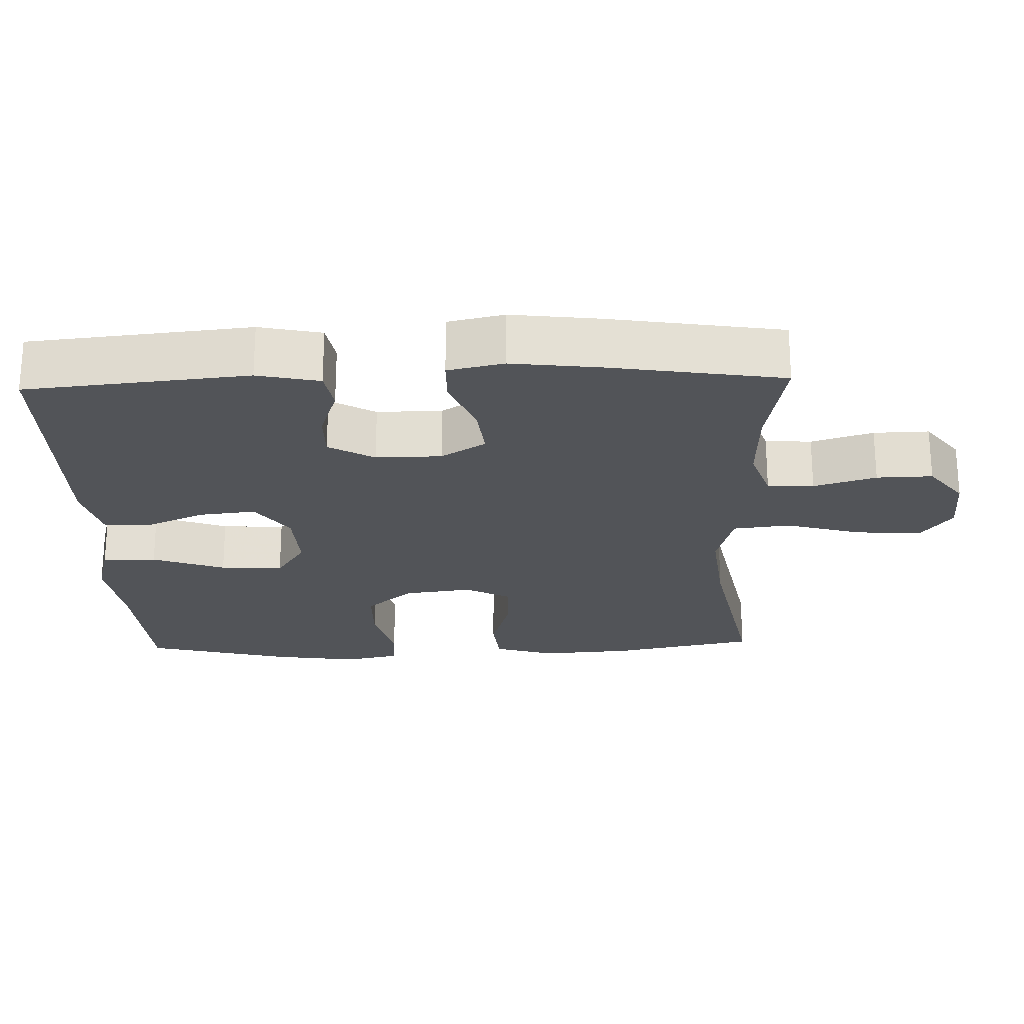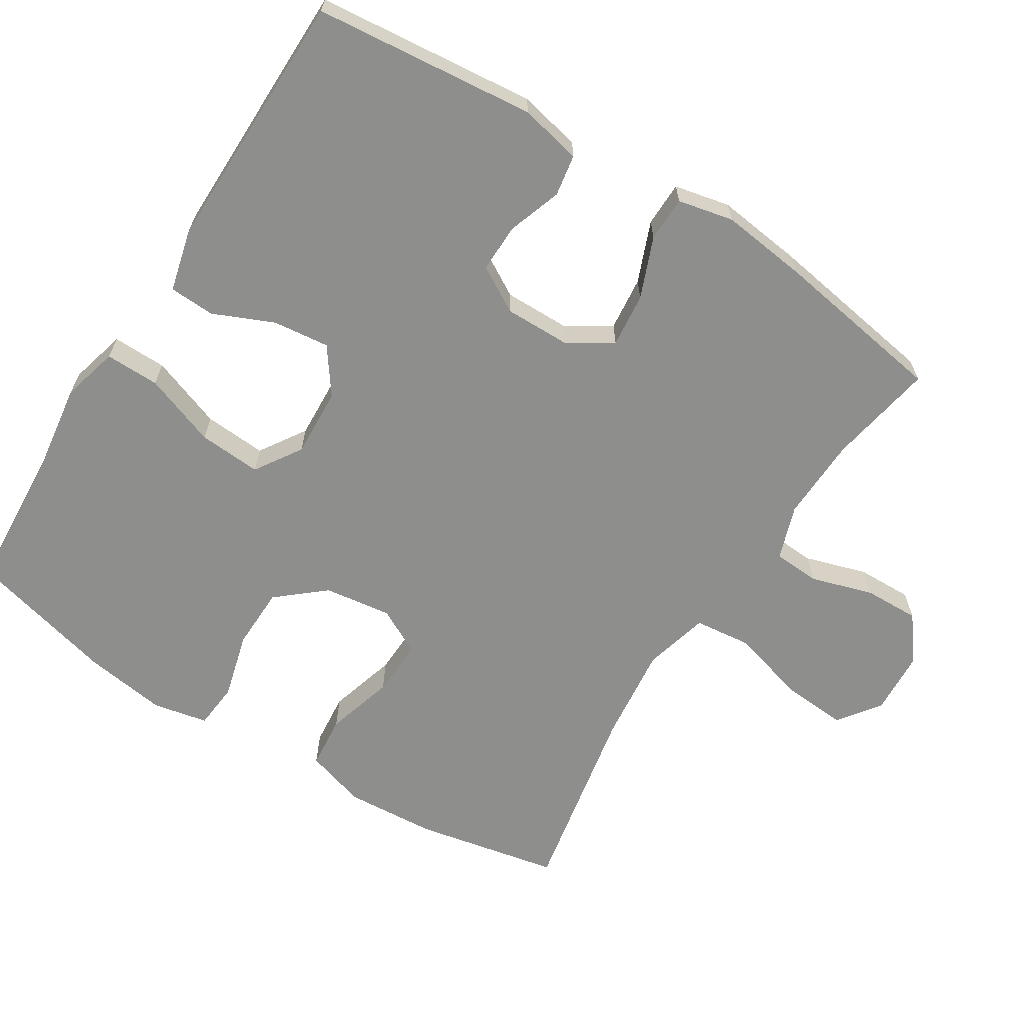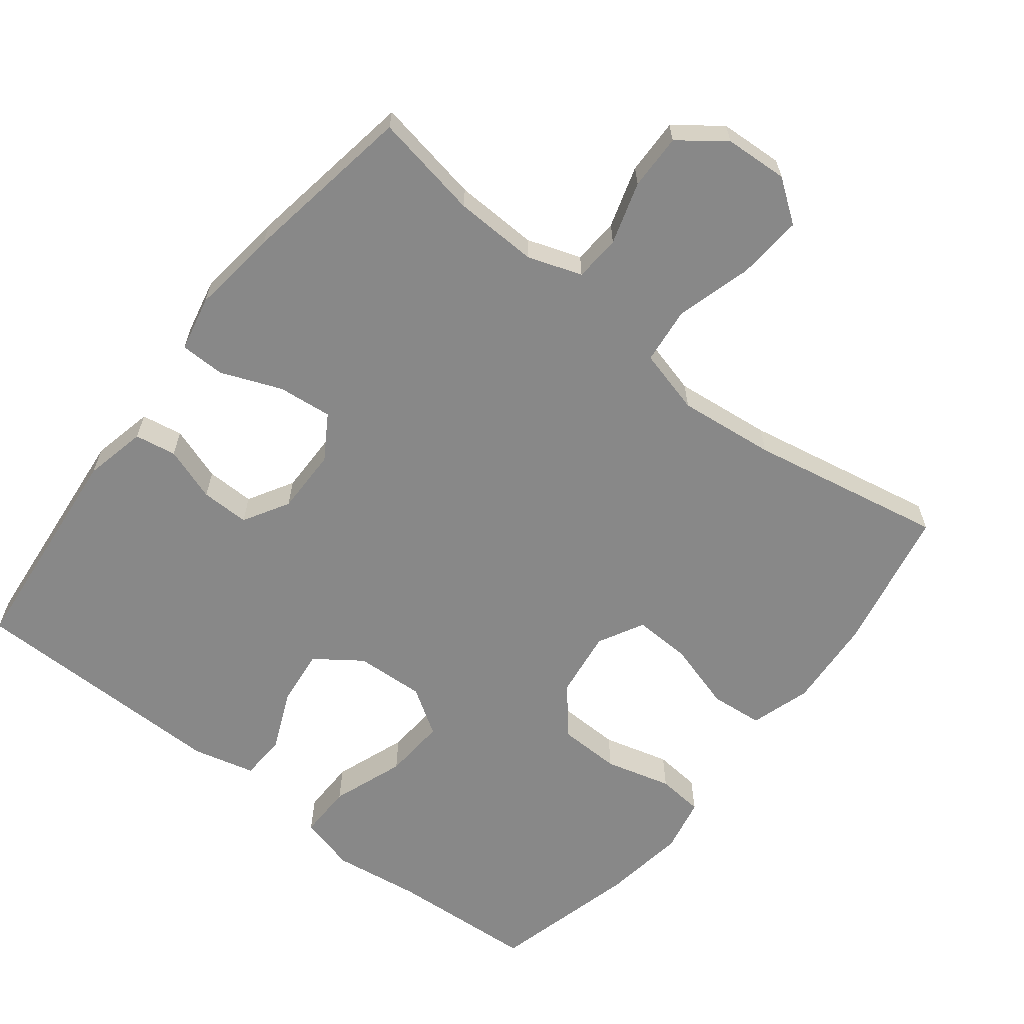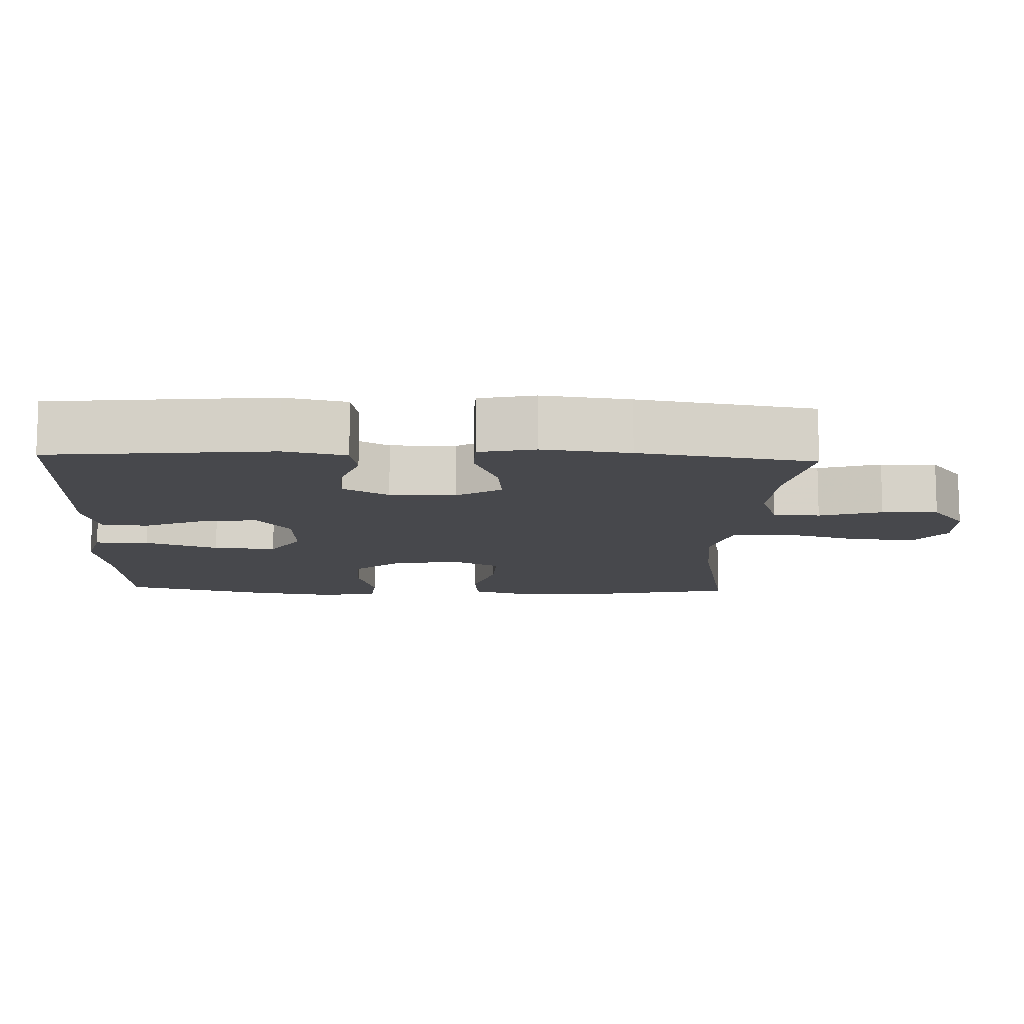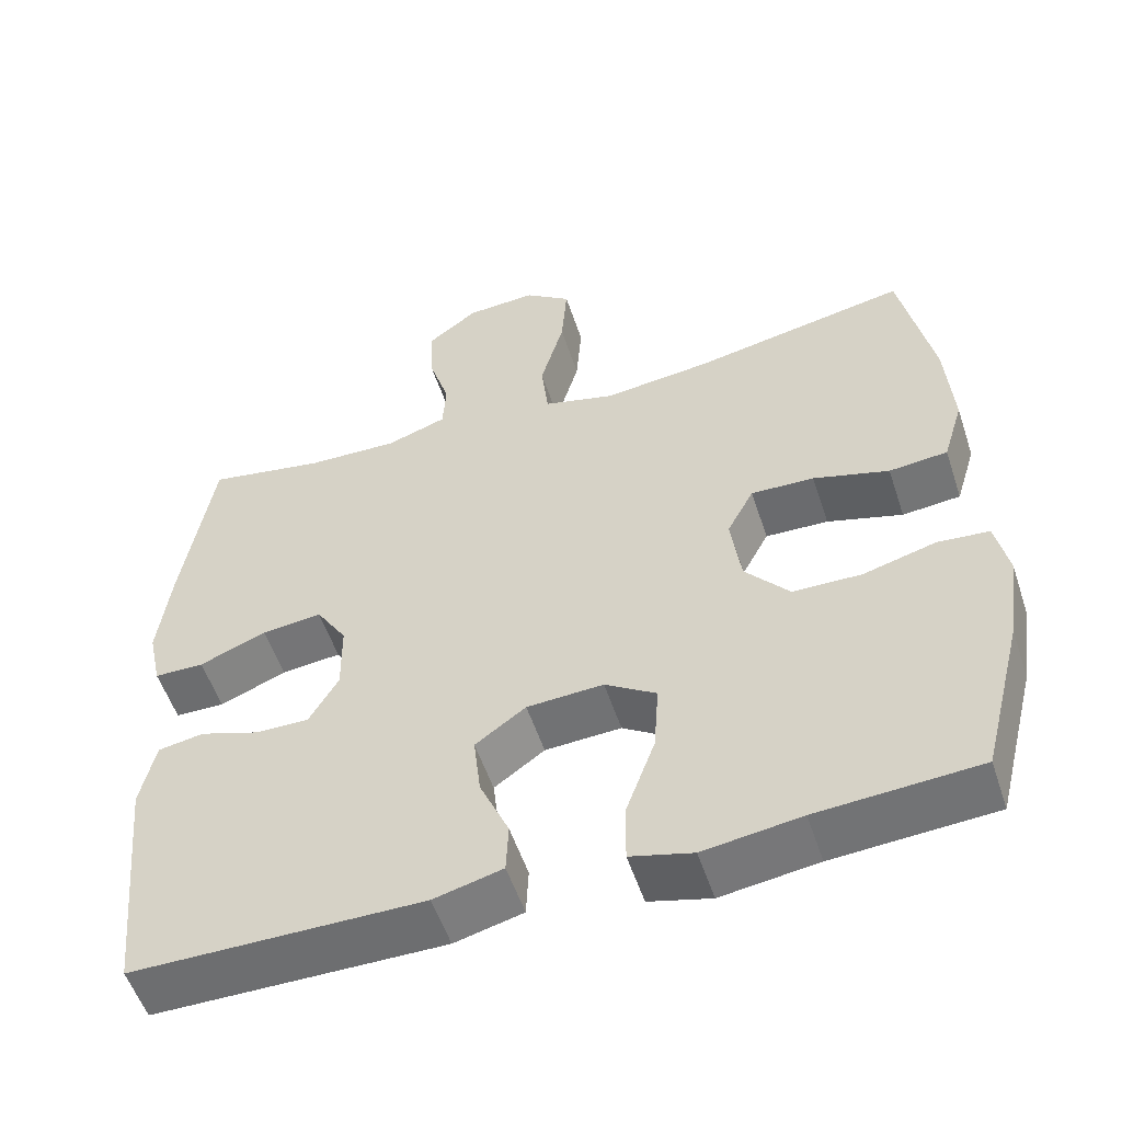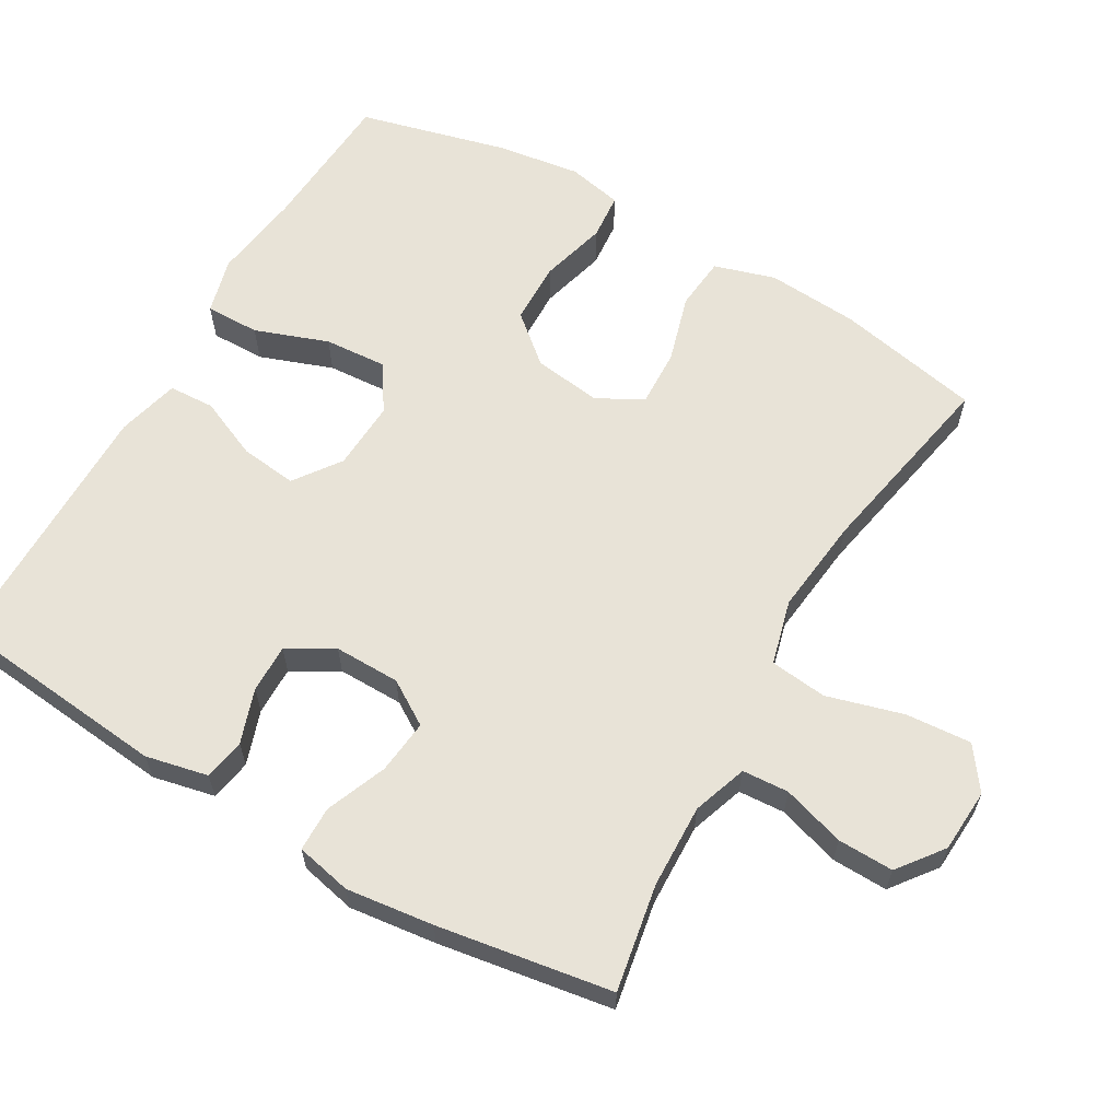
<metadata>
{"format":"obj","ext":"obj","renderer":"f3d","projection":"perspective","resolution":1024,"background":"white","views":[{"elev":-23.1,"azim":-88.1,"up":"+Y"},{"elev":-64.8,"azim":-122.2,"up":"+Y"},{"elev":-62.9,"azim":-38.1,"up":"+Y"},{"elev":-11.6,"azim":-92.2,"up":"+Y"},{"elev":-54.3,"azim":18.2,"up":"+Z"},{"elev":62.0,"azim":-59.9,"up":"+Y"}]}
</metadata>
<code>
v -0.5 0.07 0.5
v -0.351 0.07 0.473
v -0.234 0.07 0.469
v -0.158 0.07 0.495
v -0.154 0.07 0.56
v -0.181 0.07 0.647
v -0.183 0.07 0.725
v -0.12 0.07 0.773
v -0.031 0.07 0.778
v 0.028 0.07 0.735
v 0.021 0.07 0.643
v -0.009 0.07 0.537
v 0 0.07 0.457
v 0.091 0.07 0.433
v 0.227 0.07 0.448
v 0.5 0.07 0.5
v 0.541 0.07 0.298
v 0.55 0.07 0.17
v 0.524 0.07 0.085
v 0.45 0.07 0.078
v 0.354 0.07 0.106
v 0.274 0.07 0.109
v 0.24 0.07 0.045
v 0.253 0.07 -0.05
v 0.309 0.07 -0.116
v 0.396 0.07 -0.118
v 0.489 0.07 -0.093
v 0.554 0.07 -0.099
v 0.57 0.07 -0.176
v 0.553 0.07 -0.293
v 0.5 0.07 -0.5
v 0.296 0.07 -0.513
v 0.173 0.07 -0.53
v 0.094 0.07 -0.509
v 0.095 0.07 -0.433
v 0.132 0.07 -0.331
v 0.138 0.07 -0.243
v 0.073 0.07 -0.201
v -0.024 0.07 -0.206
v -0.088 0.07 -0.252
v -0.079 0.07 -0.331
v -0.042 0.07 -0.416
v -0.045 0.07 -0.48
v -0.132 0.07 -0.502
v -0.5 0.07 -0.5
v -0.531 0.07 -0.19
v -0.512 0.07 -0.103
v -0.454 0.07 -0.093
v -0.378 0.07 -0.119
v -0.31 0.07 -0.12
v -0.273 0.07 -0.056
v -0.274 0.07 0.036
v -0.313 0.07 0.098
v -0.389 0.07 0.09
v -0.474 0.07 0.056
v -0.537 0.07 0.057
v -0.554 0.07 0.135
v -0.539 0.07 0.257
v -0.5 0 0.5
v -0.351 0 0.473
v -0.234 0 0.469
v -0.158 0 0.495
v -0.154 0 0.56
v -0.181 0 0.647
v -0.183 0 0.725
v -0.12 0 0.773
v -0.031 0 0.778
v 0.028 0 0.735
v 0.021 0 0.643
v -0.009 0 0.537
v 0 0 0.457
v 0.091 0 0.433
v 0.227 0 0.448
v 0.5 0 0.5
v 0.541 0 0.298
v 0.55 0 0.17
v 0.524 0 0.085
v 0.45 0 0.078
v 0.354 0 0.106
v 0.274 0 0.109
v 0.24 0 0.045
v 0.253 0 -0.05
v 0.309 0 -0.116
v 0.396 0 -0.118
v 0.489 0 -0.093
v 0.554 0 -0.099
v 0.57 0 -0.176
v 0.553 0 -0.293
v 0.5 0 -0.5
v 0.296 0 -0.513
v 0.173 0 -0.53
v 0.094 0 -0.509
v 0.095 0 -0.433
v 0.132 0 -0.331
v 0.138 0 -0.243
v 0.073 0 -0.201
v -0.024 0 -0.206
v -0.088 0 -0.252
v -0.079 0 -0.331
v -0.042 0 -0.416
v -0.045 0 -0.48
v -0.132 0 -0.502
v -0.5 0 -0.5
v -0.531 0 -0.19
v -0.512 0 -0.103
v -0.454 0 -0.093
v -0.378 0 -0.119
v -0.31 0 -0.12
v -0.273 0 -0.056
v -0.274 0 0.036
v -0.313 0 0.098
v -0.389 0 0.09
v -0.474 0 0.056
v -0.537 0 0.057
v -0.554 0 0.135
v -0.539 0 0.257
f 57 58 1 2
f 54 55 56 57
f 53 54 57 2
f 52 53 2 3
f 51 52 3 4
f 46 47 48 49
f 46 49 50
f 45 46 50
f 44 45 50 51
f 41 42 43 44
f 40 41 44 51
f 33 34 35 36
f 32 33 36 37
f 31 32 37
f 30 31 37
f 29 30 37 38
f 26 27 28 29
f 25 26 29 38
f 18 19 20 21
f 18 21 22
f 15 16 17 18
f 14 15 18 22
f 13 14 22 23
f 9 10 11 12
f 7 8 9 12
f 5 6 7 12
f 4 5 12 13
f 39 40 51 4
f 24 25 38 39
f 23 24 39
f 4 13 23 39
f 60 59 116 115
f 115 114 113 112
f 60 115 112 111
f 61 60 111 110
f 62 61 110 109
f 107 106 105 104
f 108 107 104
f 108 104 103
f 109 108 103 102
f 102 101 100 99
f 109 102 99 98
f 94 93 92 91
f 95 94 91 90
f 95 90 89
f 95 89 88
f 96 95 88 87
f 87 86 85 84
f 96 87 84 83
f 79 78 77 76
f 80 79 76
f 76 75 74 73
f 80 76 73 72
f 81 80 72 71
f 70 69 68 67
f 70 67 66 65
f 70 65 64 63
f 71 70 63 62
f 62 109 98 97
f 97 96 83 82
f 97 82 81
f 97 81 71 62
f 1 59 60 2
f 2 60 61 3
f 3 61 62 4
f 4 62 63 5
f 5 63 64 6
f 6 64 65 7
f 7 65 66 8
f 8 66 67 9
f 9 67 68 10
f 10 68 69 11
f 11 69 70 12
f 12 70 71 13
f 13 71 72 14
f 14 72 73 15
f 15 73 74 16
f 16 74 75 17
f 17 75 76 18
f 18 76 77 19
f 19 77 78 20
f 20 78 79 21
f 21 79 80 22
f 22 80 81 23
f 23 81 82 24
f 24 82 83 25
f 25 83 84 26
f 26 84 85 27
f 27 85 86 28
f 28 86 87 29
f 29 87 88 30
f 30 88 89 31
f 31 89 90 32
f 32 90 91 33
f 33 91 92 34
f 34 92 93 35
f 35 93 94 36
f 36 94 95 37
f 37 95 96 38
f 38 96 97 39
f 39 97 98 40
f 40 98 99 41
f 41 99 100 42
f 42 100 101 43
f 43 101 102 44
f 44 102 103 45
f 45 103 104 46
f 46 104 105 47
f 47 105 106 48
f 48 106 107 49
f 49 107 108 50
f 50 108 109 51
f 51 109 110 52
f 52 110 111 53
f 53 111 112 54
f 54 112 113 55
f 55 113 114 56
f 56 114 115 57
f 57 115 116 58
f 58 116 59 1

</code>
